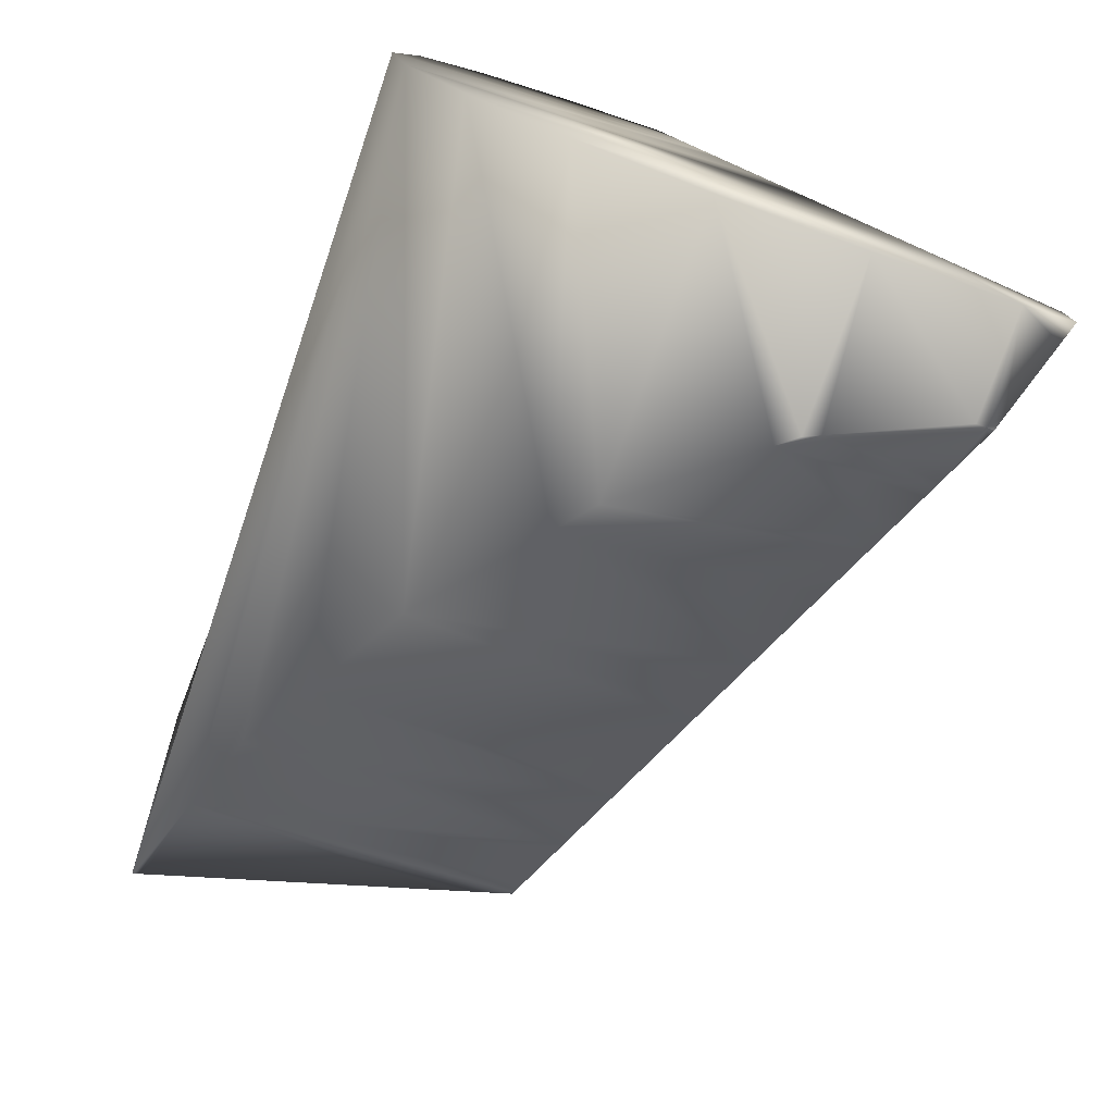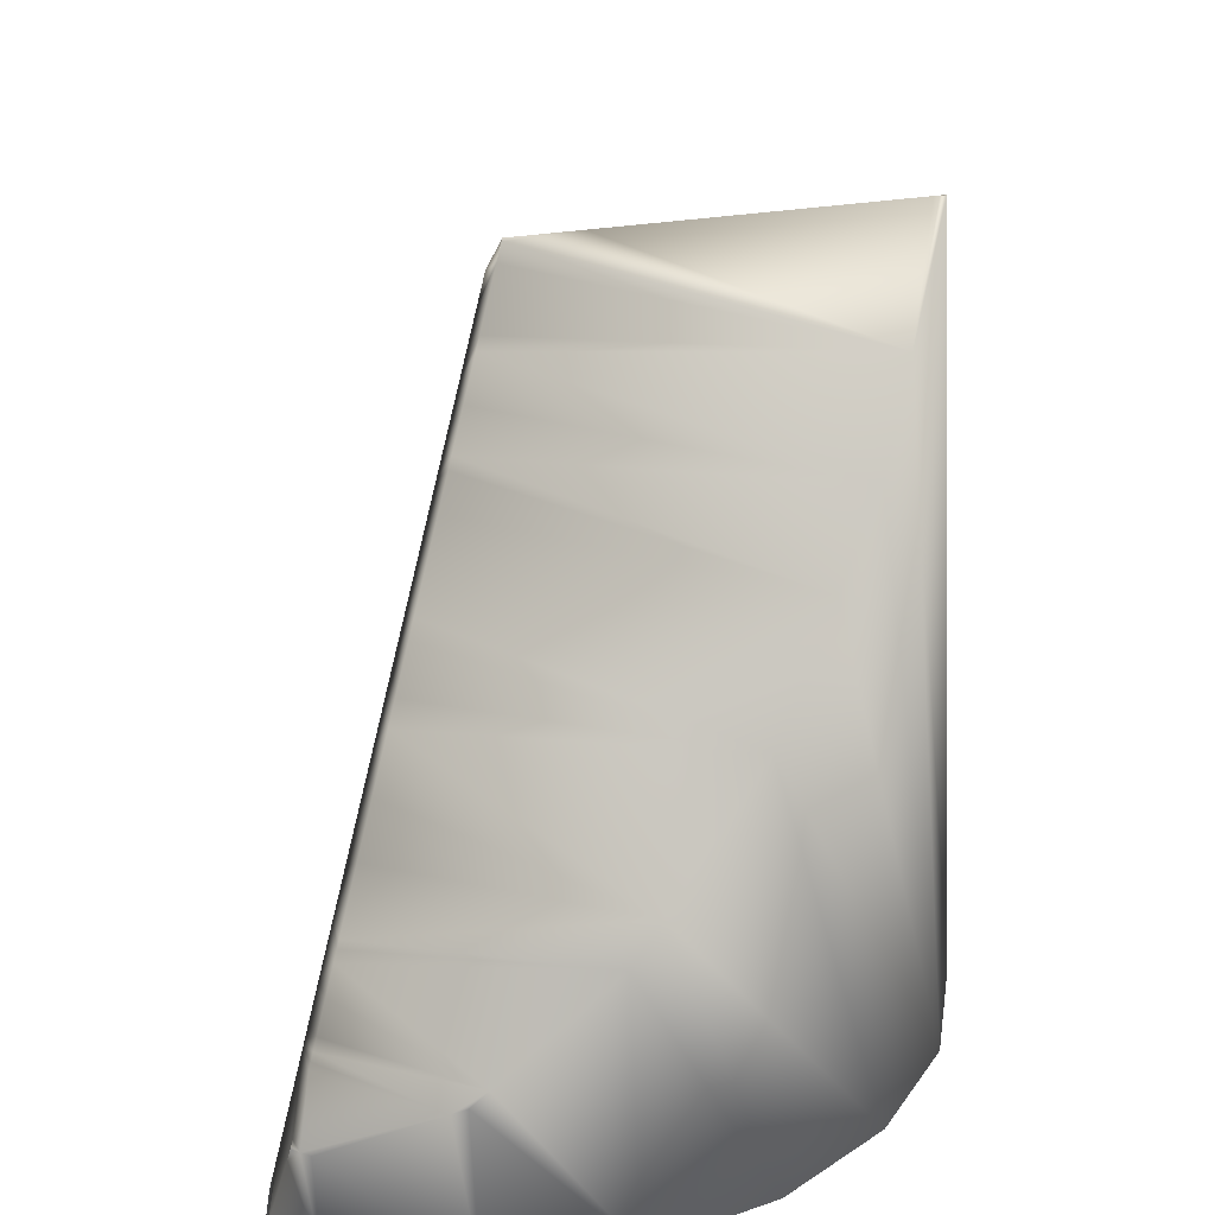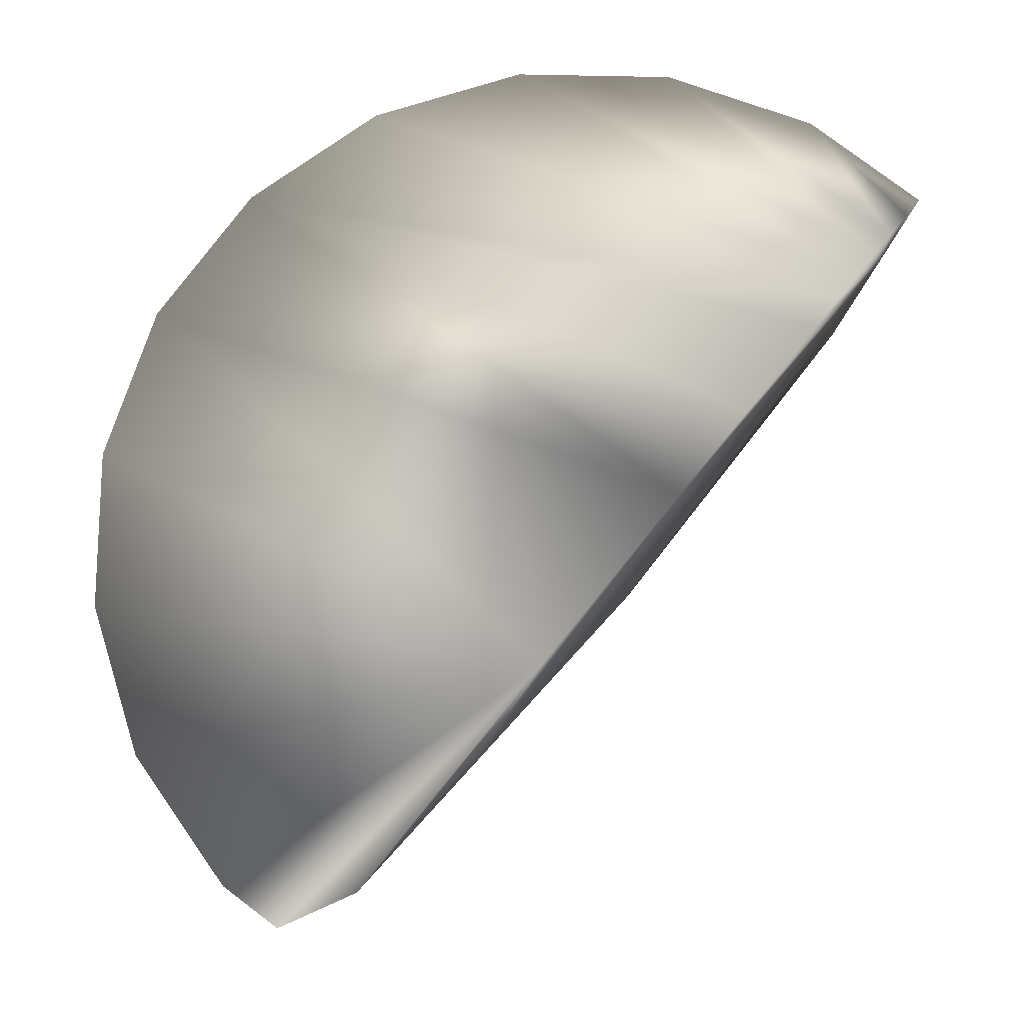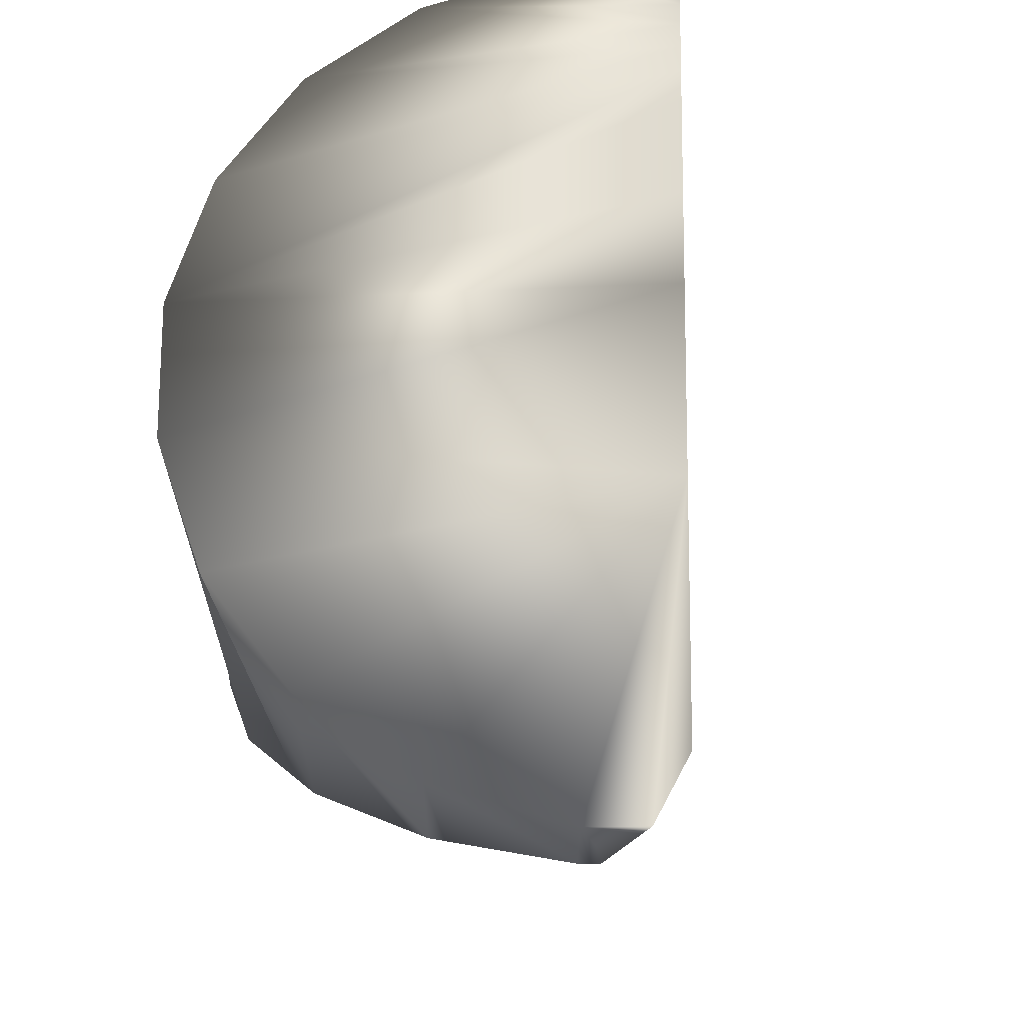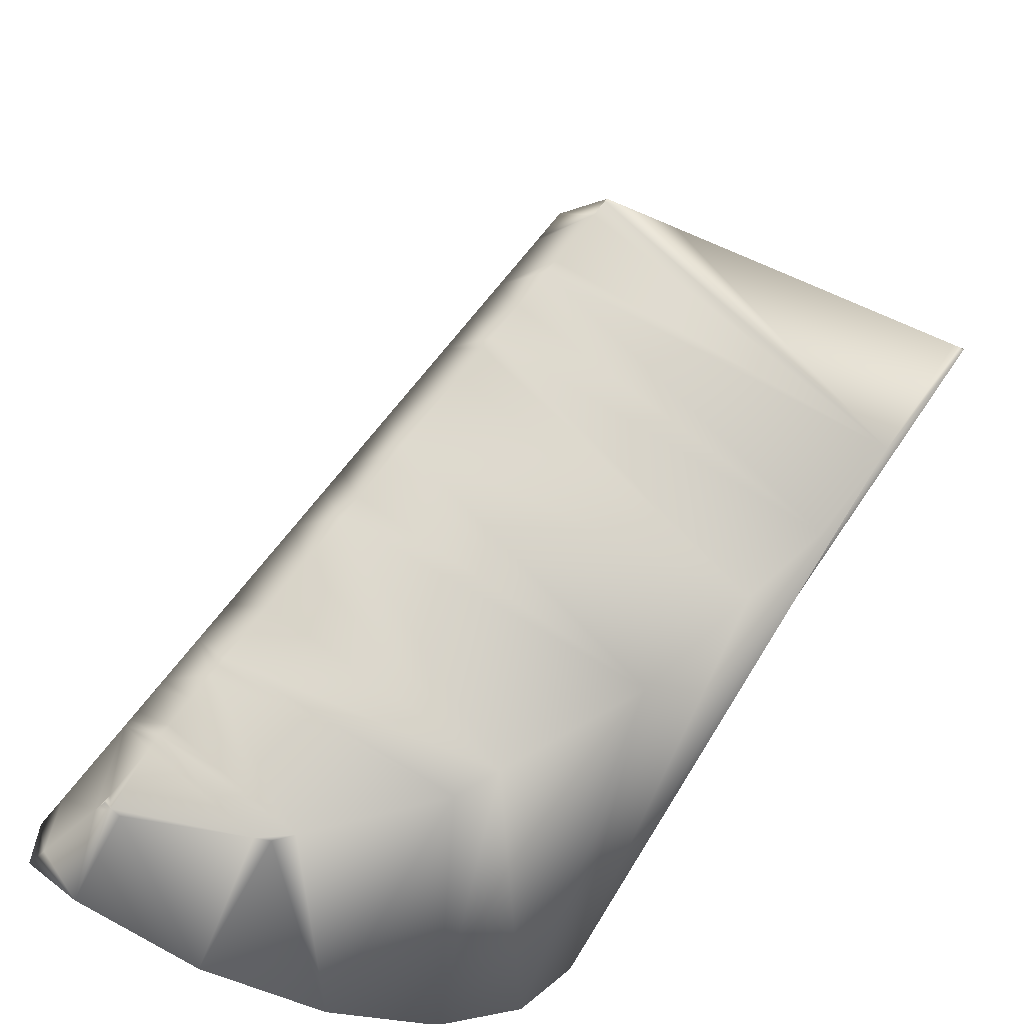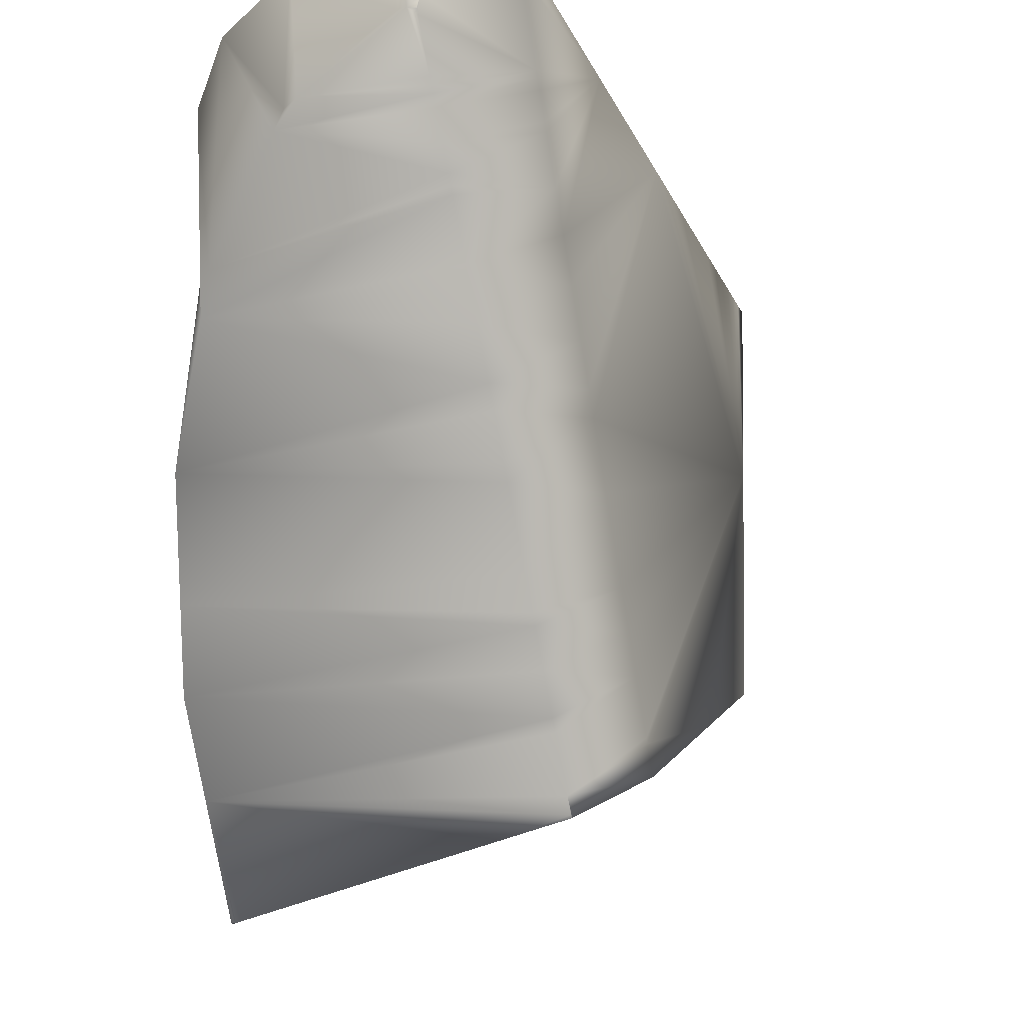
<metadata>
{"format":"obj","ext":"obj","renderer":"f3d","projection":"perspective","resolution":1024,"background":"white","views":[{"elev":-77.5,"azim":-19.6,"up":"+Y"},{"elev":-65.5,"azim":-177.6,"up":"+Y"},{"elev":78.9,"azim":64.1,"up":"+Z"},{"elev":65.3,"azim":26.0,"up":"+Z"},{"elev":-67.9,"azim":151.9,"up":"+Y"},{"elev":-24.1,"azim":45.9,"up":"+Z"}]}
</metadata>
<code>
v -8.09 -4.122 30
v -9.511 -6.91 30
v -5.878 -1.91 30
v -9.511 -13.09 11.24
v -2.769 -2.012 30
v -2.997 -1.527 30
v -3.222 -1.047 30
v -3.408 -0.6509 30
v -9.511 -13.09 30
v -9.383 -8.1 14.32
v 0 -20 30
v -3.09 -19.51 30
v -10 -10 30
v -7.956 -3.988 16.82
v 0 -20 26.34
v -9.248 -7.48 14.7
v -9.854 -9.08 13.73
v -8.09 -4.122 16.74
v -8.835 -5.583 15.87
v -8.755 -5.427 15.96
v -5.878 -1.91 18.01
v -9.514 -13.07 11.21
v -7.152 -3.184 17.28
v -9.785 -9.898 13.21
v -4.162 -1.035 18.47
v -1.933 -3.794 30
v -1.519 -4.676 30
v -2.256 -3.105 30
v -2.527 -2.527 30
v -0.9371 -5.917 30
v -9.391 -13.03 11.23
v -9.281 -12.99 11.25
v -9.448 -13.05 11.22
v -8.74 -14.6 13.73
v -3.564 -0.7307 24.9
v -3.09 -19.51 23.76
v -0.4129 -19.93 25.99
v -8.09 -15.88 30
v 3.09 -19.51 30
v -5.878 -18.09 30
v -8.09 -15.88 15.82
v 0.3621 -19.94 26.48
v 3.09 -19.51 27.61
v 3.313 -19.4 27.6
v -5.878 -18.09 20.14
v -7.176 -16.79 17.61
v -3.749 -19.17 22.9
v -3.758 -0.8295 18.57
v 1.892 -11.95 30
v 0 -7.915 30
v -2.745 -10.73 12.32
v -2.516 -3.625 16.75
v 4.356 -17.2 30
v 4.304 -18.89 30
v -0.5806 -7.98 13.92
v -0.3757 -8.362 14.59
v -0.3394 -8.43 14.71
v 0.03507 -9.13 15.93
v 0.3098 -9.643 16.82
v 1.138 -11.19 19.52
v 1.586 -12.03 20.98
v 0.7943 -10.55 18.4
v 0.5714 -10.13 17.67
v 4.144 -18.97 29.52
v 3.6 -19.25 27.87
v 3.508 -19.3 27.59
v -1.081 -10.15 12.59
v -1.06 -10.19 12.65
v -0.9485 -10.42 13.02
v 3.493 -19.27 27.54
v 1.775 -15.84 21.92
v 2.099 -16.49 22.98
v -0.4893 -11.33 14.52
v -0.5748 -11.16 14.24
v 2.959 -18.2 25.79
v 3.034 -18.35 26.04
v -0.2142 -11.88 15.42
v 0.04785 -12.4 16.28
v 0.3469 -13 17.25
v 0.6898 -13.68 18.38
v 1.433 -15.16 20.8
v 1.278 -14.85 20.3
v 3.083 -18.45 26.2
v 3.127 -18.54 26.34
v 3.461 -19.2 27.43
v 2.768 -17.82 25.17
v 2.599 -17.49 24.62
v 2.482 -17.25 24.23
v 0.8716 -14.04 18.97
v 2.529 -17.35 24.39
v 0.9871 -14.27 19.35
v 0.1242 -12.55 16.53
v 3.563 -15.72 27.42
v 3.492 -15.59 27.19
v 4.161 -16.84 29.36
v 3.607 -15.8 27.56
v 3.313 -15.25 26.6
v 3.254 -15.14 26.41
v 2.933 -14.54 25.36
v 2.66 -14.03 24.47
v 2.37 -13.49 23.53
v 2.036 -12.87 22.44
v 1.759 -12.35 21.54
v -1.074 -10.12 12.61
g mmGroup0
f 13 28 29
f 13 9 28
f 9 26 28
f 26 9 27
f 27 9 30
f 30 9 50
f 49 54 53
f 49 39 54
f 11 15 42
f 37 15 12
f 38 9 45
f 11 12 15
f 3 25 21
f 18 2 14
f 2 13 29
f 2 29 5
f 1 2 5
f 1 5 6
f 3 1 6
f 3 6 7
f 3 7 8
f 14 2 23
f 1 23 2
f 2 17 24
f 19 2 20
f 16 2 19
f 13 2 4
f 20 2 18
f 2 10 17
f 10 2 16
f 1 21 23
f 1 3 21
f 4 24 22
f 4 2 24
f 36 37 12
f 39 11 43
f 42 43 11
f 39 44 65
f 39 65 64
f 39 64 54
f 44 66 65
f 39 43 44
f 50 38 49
f 38 50 9
f 12 49 40
f 40 49 38
f 11 39 49
f 11 49 12
f 40 38 47
f 46 45 9
f 41 46 9
f 12 40 36
f 45 47 38
f 47 36 40
f 8 35 3
f 3 35 25
f 9 13 34
f 35 48 25
f 4 34 13
f 34 41 9
g mmGroup1
f 4 33 31
f 4 22 33
f 51 67 68
f 34 51 68
f 34 68 69
f 34 32 51
f 44 70 66
f 32 34 31
f 47 71 72
f 41 34 73
f 74 73 34
f 37 75 76
f 4 31 34
f 41 73 77
f 41 77 78
f 46 79 80
f 34 69 74
f 47 45 81
f 82 81 45
f 47 81 71
f 42 37 76
f 42 76 83
f 42 83 84
f 44 42 84
f 44 84 85
f 44 85 70
f 37 36 87
f 37 87 86
f 37 86 75
f 42 44 43
f 47 72 88
f 37 42 15
f 46 80 89
f 36 47 88
f 36 88 90
f 36 90 87
f 45 46 89
f 45 89 91
f 45 91 82
f 46 41 78
f 46 78 92
f 46 92 79
g mmGroup5
f 35 27 30
f 26 35 28
f 7 35 8
f 5 35 6
f 6 35 7
f 29 35 5
f 28 35 29
f 35 57 56
f 52 56 55
f 52 35 56
f 35 52 48
f 35 58 57
f 35 59 58
f 35 50 61
f 35 61 60
f 35 62 63
f 35 63 59
f 35 60 62
f 35 30 50
f 26 27 35
f 49 93 94
f 49 95 96
f 49 53 95
f 49 96 93
f 49 94 97
f 49 97 98
f 49 98 99
f 49 100 50
f 101 50 100
f 50 101 102
f 50 102 103
f 49 99 100
f 50 103 61
g mmGroup11
f 10 24 17
f 14 20 18
f 33 24 31
f 31 24 32
f 22 24 33
f 51 16 52
f 51 52 55
f 51 55 104
f 52 19 20
f 52 16 19
f 52 14 23
f 52 21 25
f 52 23 21
f 52 25 48
f 52 20 14
f 51 10 16
f 51 104 67
f 51 24 10
f 32 24 51
g mmGroup25
f 85 65 70
f 70 65 66
f 101 72 71
f 53 54 64
f 97 75 86
f 100 72 101
f 95 64 65
f 96 85 84
f 95 65 96
f 103 81 82
f 94 75 97
f 58 77 73
f 59 78 77
f 63 92 78
f 93 75 94
f 60 80 79
f 60 79 62
f 57 74 69
f 60 89 80
f 57 69 56
f 93 76 75
f 62 79 92
f 104 69 68
f 104 68 67
f 55 69 104
f 56 69 55
f 58 73 74
f 61 91 89
f 58 74 57
f 61 82 91
f 59 77 58
f 102 81 103
f 63 78 59
f 102 71 81
f 62 92 63
f 98 86 87
f 61 89 60
f 99 90 88
f 103 82 61
f 101 71 102
f 96 84 83
f 99 87 90
f 99 88 72
f 99 72 100
f 96 65 85
f 98 87 99
f 97 86 98
f 96 83 76
f 96 76 93
f 53 64 95

</code>
